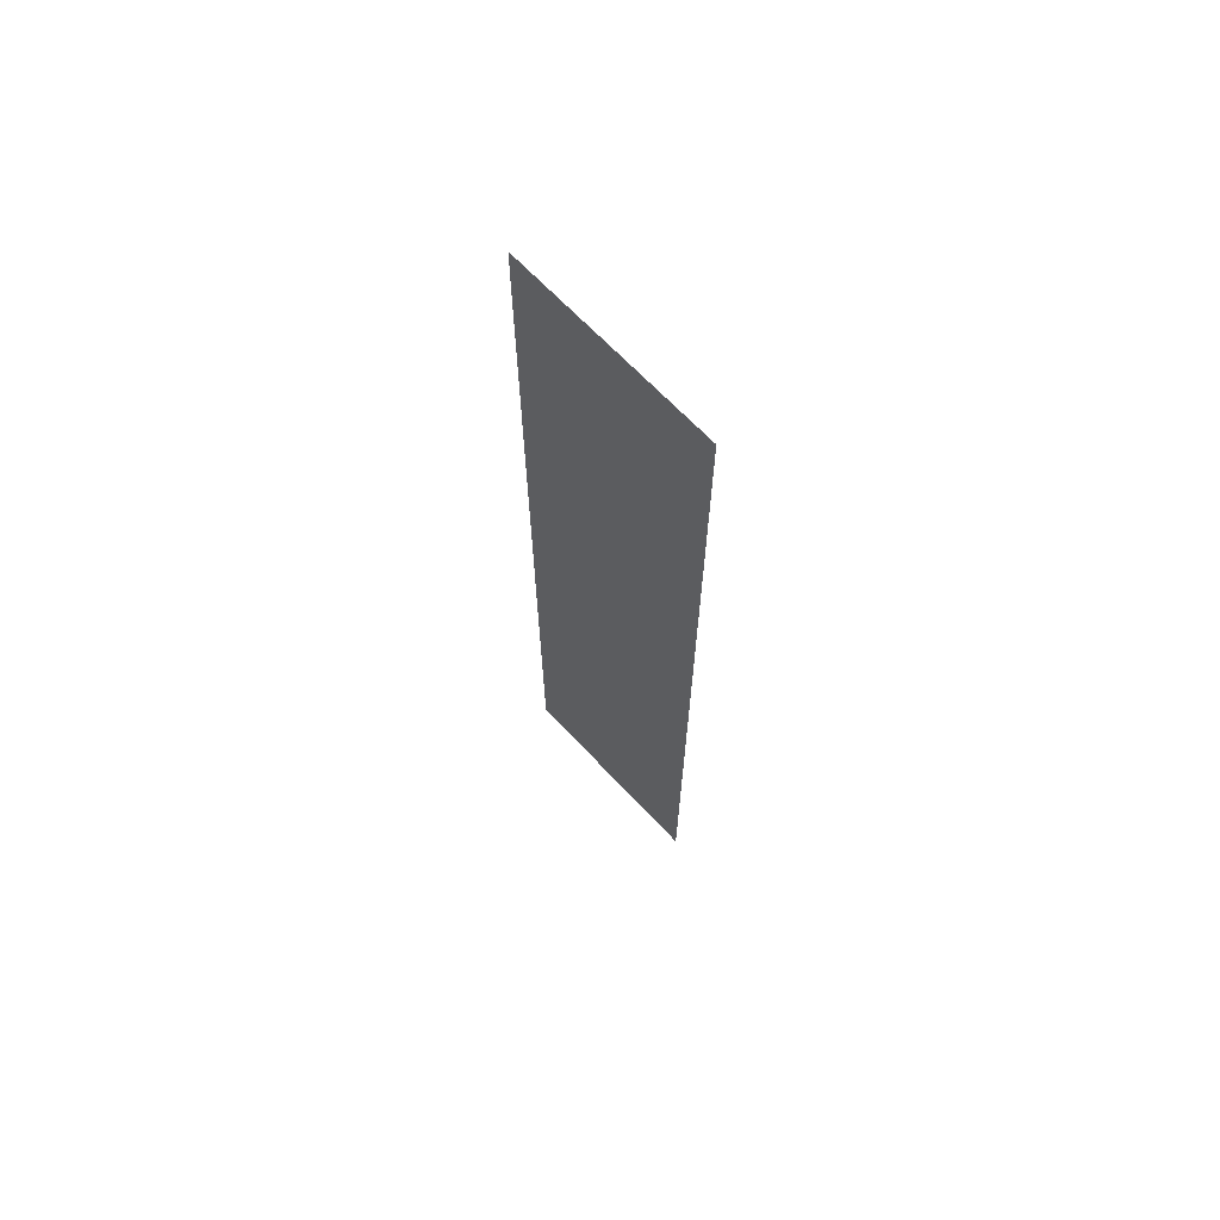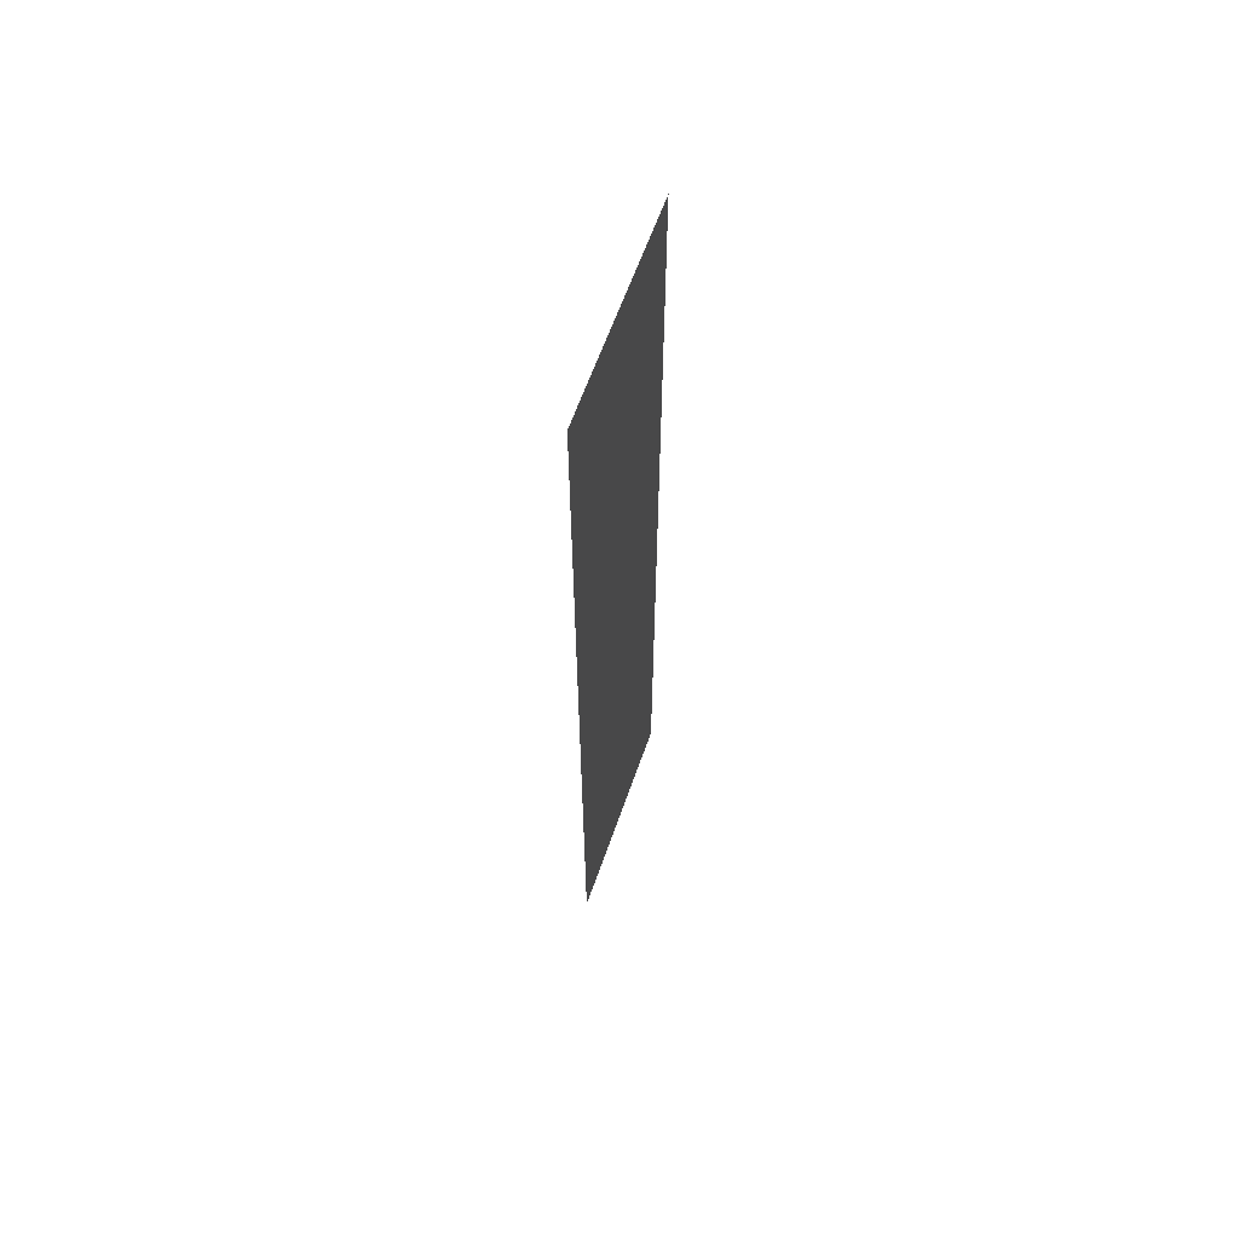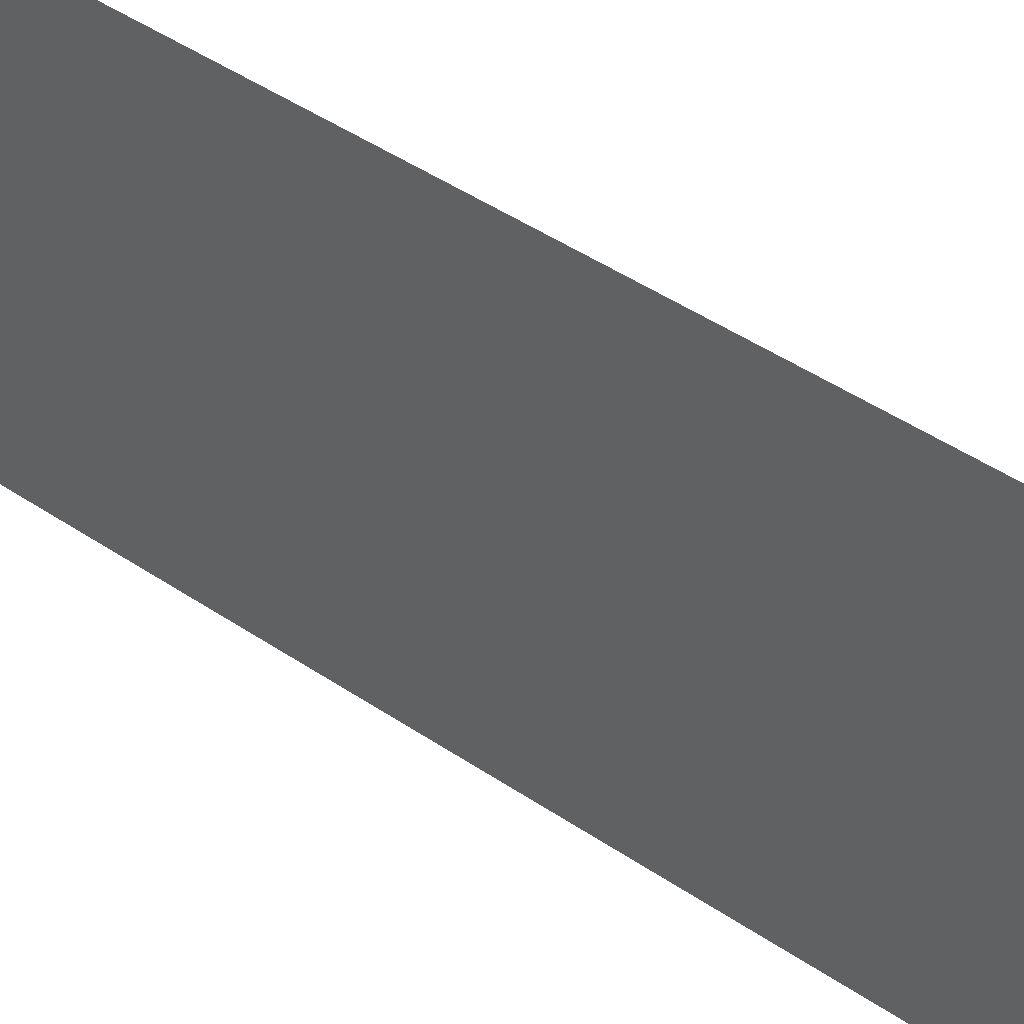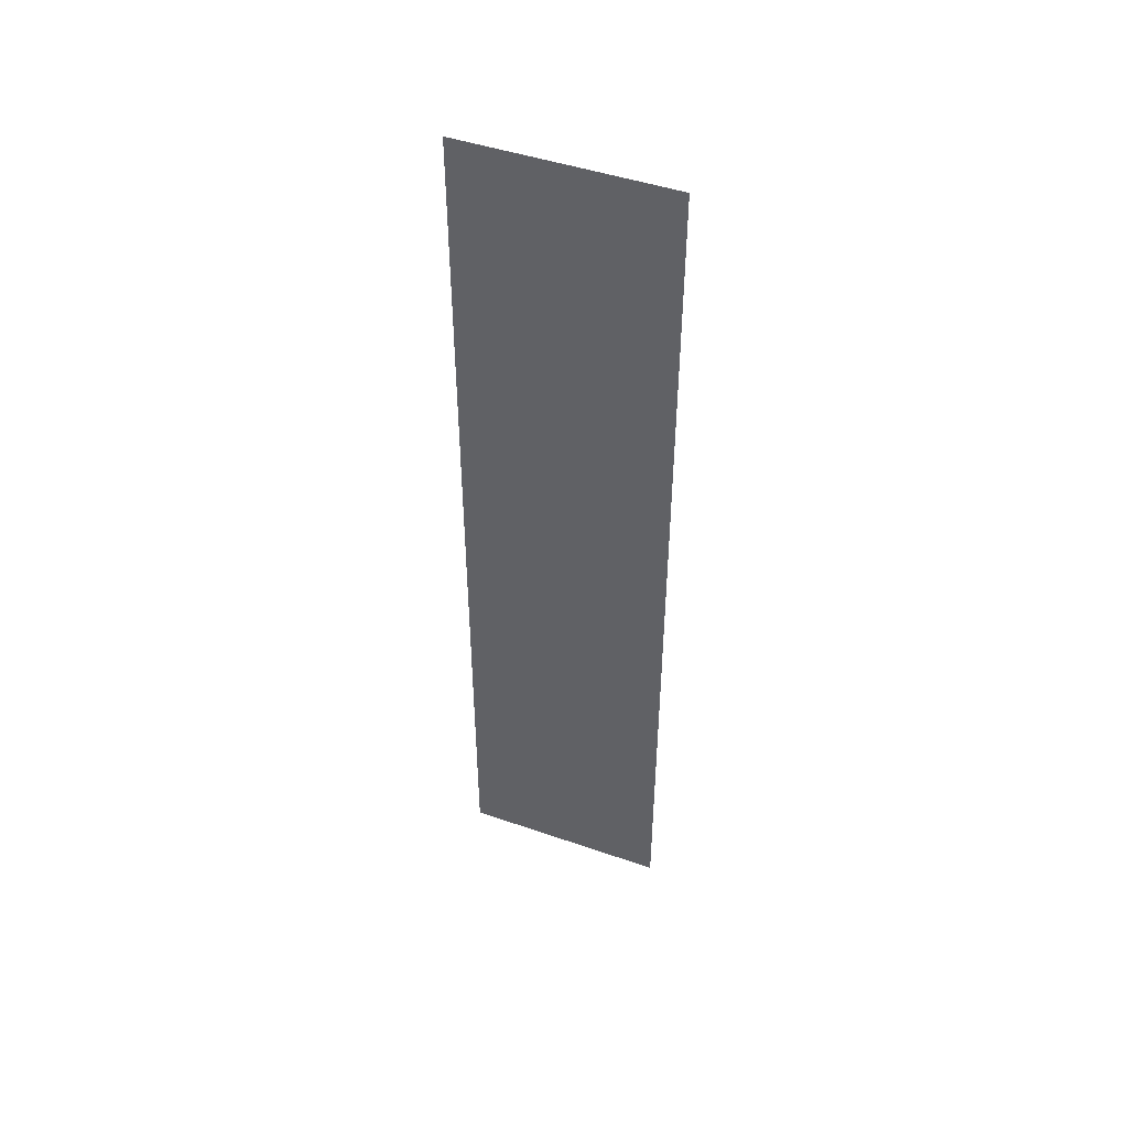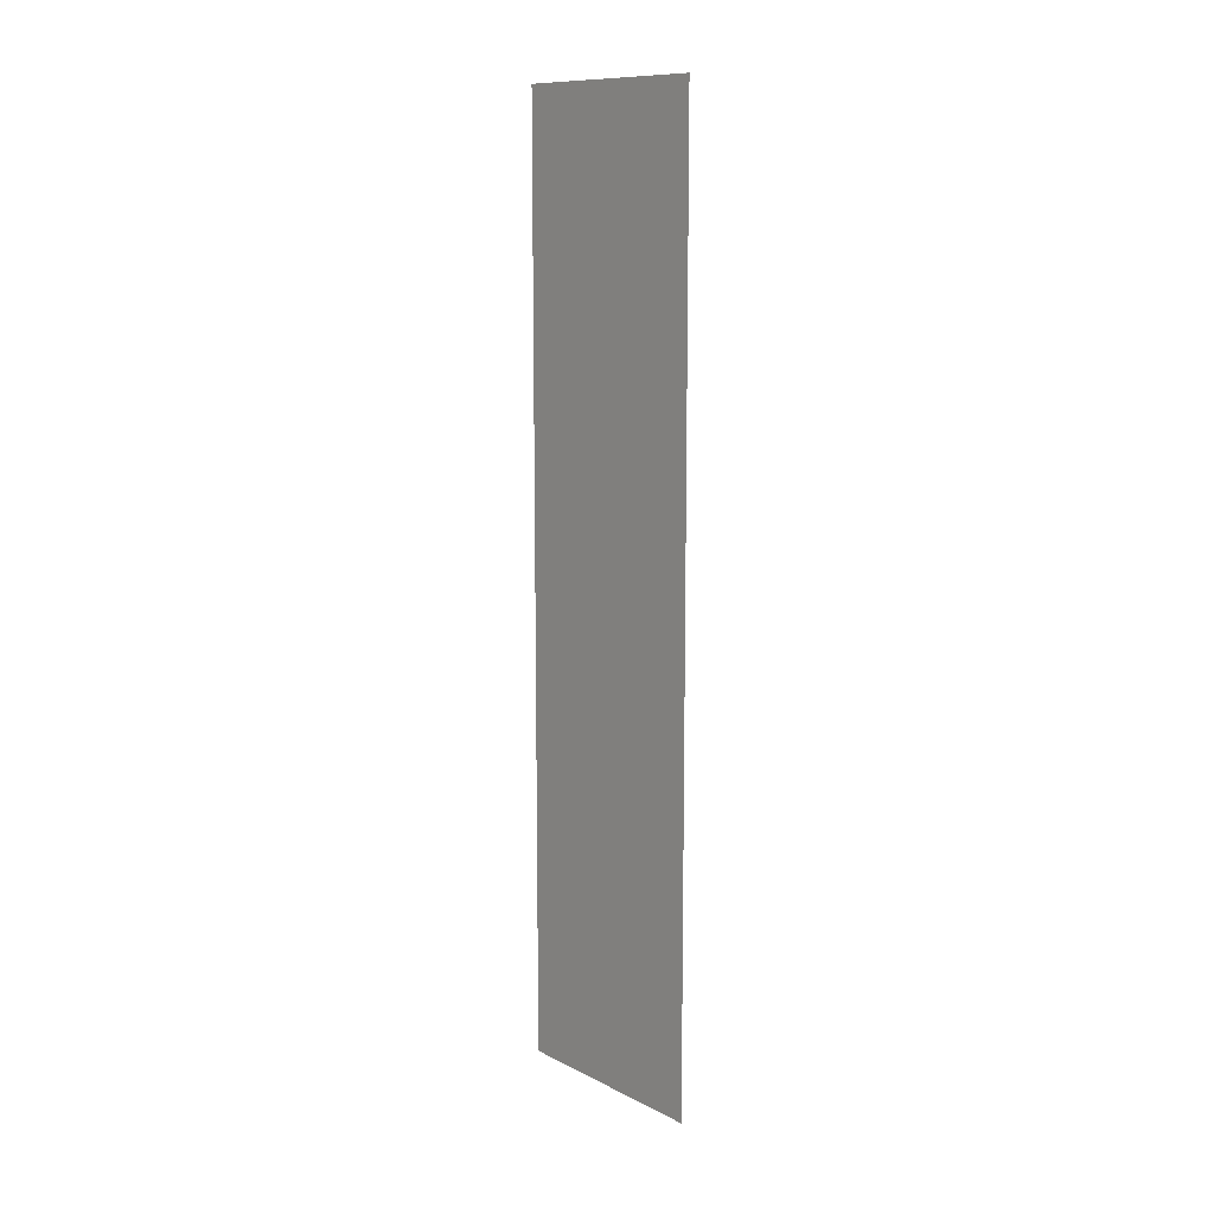
<metadata>
{"format":"obj","ext":"obj","renderer":"f3d","projection":"perspective","resolution":1024,"background":"white","views":[{"elev":66.8,"azim":136.9,"up":"+Y"},{"elev":62.5,"azim":19.3,"up":"+Y"},{"elev":35.8,"azim":133.7,"up":"+Z"},{"elev":46.7,"azim":111.5,"up":"+Y"},{"elev":11.3,"azim":-40.0,"up":"+Y"}]}
</metadata>
<code>
v 5894 51.2 -1882
v 5894 51.2 -1946
v 5894 332.8 -1946
v 5894 51.2 -1882
v 5894 332.8 -1946
v 5894 332.8 -1882
f 1 2 3
f 4 5 6

</code>
